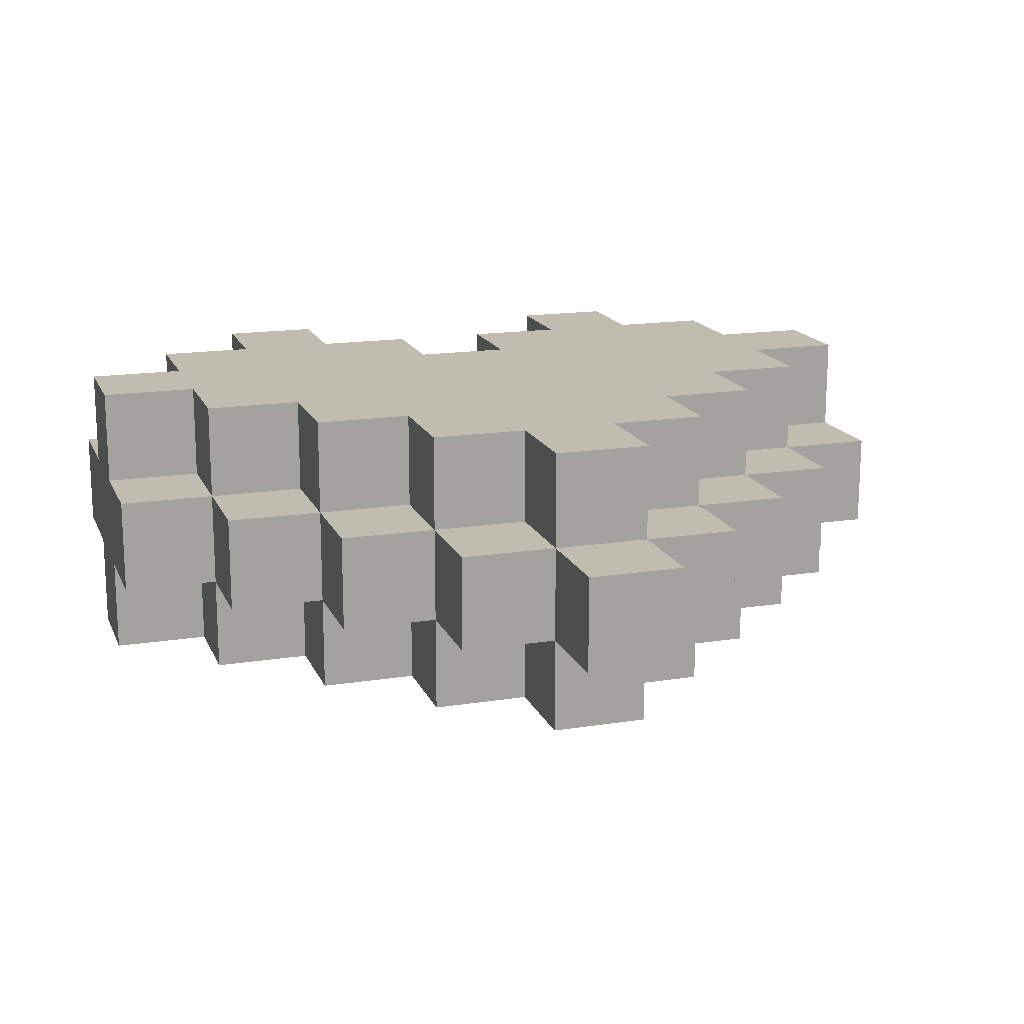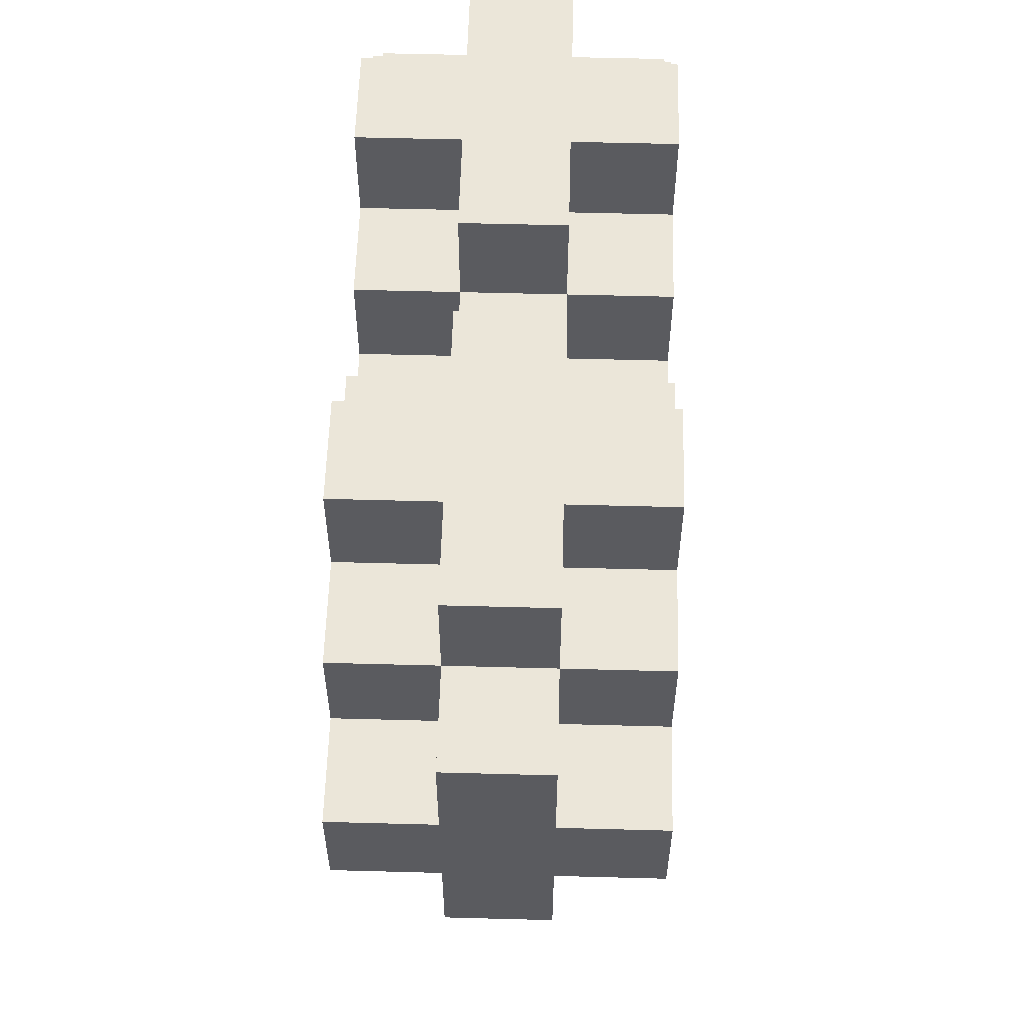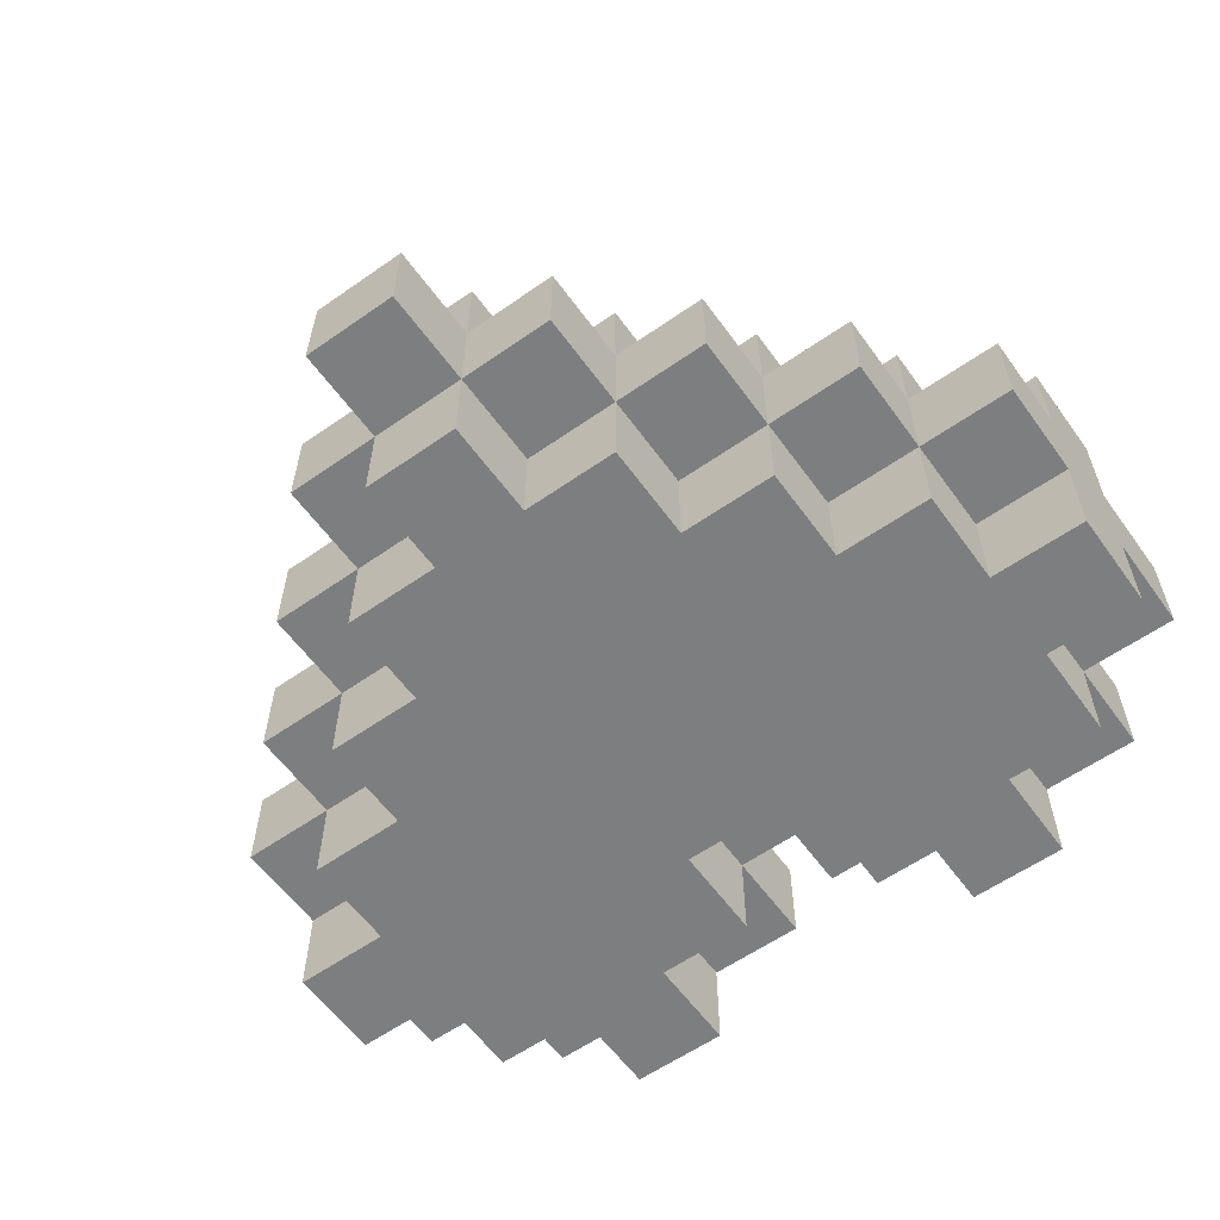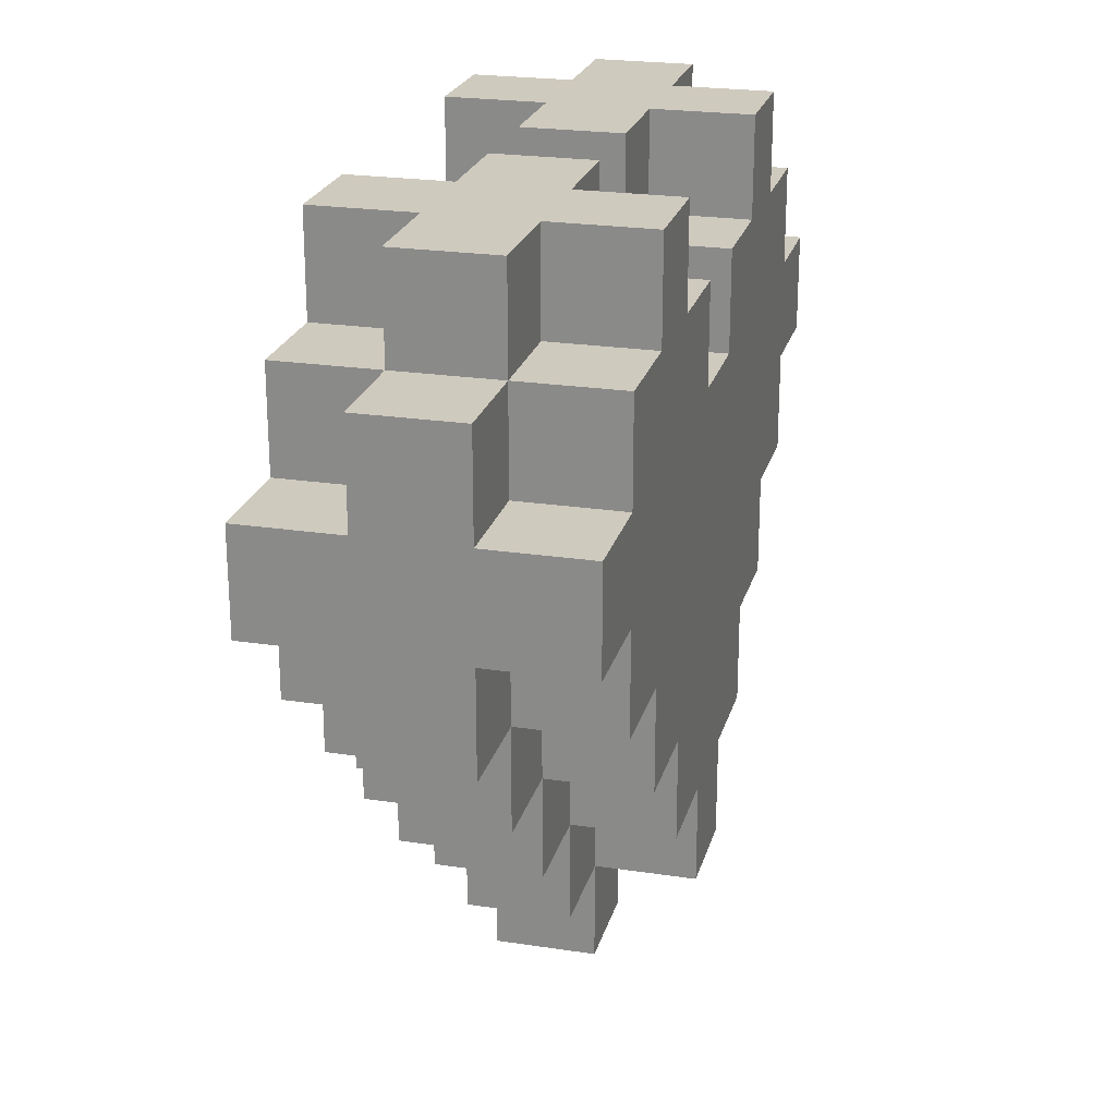
<metadata>
{"format":"obj","ext":"obj","renderer":"f3d","projection":"perspective","resolution":1024,"background":"white","views":[{"elev":16.4,"azim":-17.9,"up":"+Z"},{"elev":57.1,"azim":-88.4,"up":"+Y"},{"elev":-59.3,"azim":35.7,"up":"+Z"},{"elev":23.2,"azim":104.4,"up":"+Y"}]}
</metadata>
<code>
v -4.5 4 0.5
v -4.5 4 -0.5
v -4.5 5 1.5
v -4.5 5 0.5
v -4.5 5 -0.5
v -4.5 5 -1.5
v -4.5 6 1.5
v -4.5 6 0.5
v -4.5 6 -0.5
v -4.5 6 -1.5
v -4.5 7 0.5
v -4.5 7 -0.5
v -3.5 3 0.5
v -3.5 3 -0.5
v -3.5 4 1.5
v -3.5 4 0.5
v -3.5 4 -0.5
v -3.5 4 -1.5
v -3.5 5 1.5
v -3.5 5 0.5
v -3.5 5 -0.5
v -3.5 5 -1.5
v -3.5 6 1.5
v -3.5 6 0.5
v -3.5 6 -0.5
v -3.5 6 -1.5
v -3.5 7 1.5
v -3.5 7 0.5
v -3.5 7 -0.5
v -3.5 7 -1.5
v -3.5 8 0.5
v -3.5 8 -0.5
v -2.5 2 0.5
v -2.5 2 -0.5
v -2.5 3 1.5
v -2.5 3 0.5
v -2.5 3 -0.5
v -2.5 3 -1.5
v -2.5 4 1.5
v -2.5 4 0.5
v -2.5 4 -0.5
v -2.5 4 -1.5
v -2.5 7 1.5
v -2.5 7 0.5
v -2.5 7 -0.5
v -2.5 7 -1.5
v -2.5 8 1.5
v -2.5 8 0.5
v -2.5 8 -0.5
v -2.5 8 -1.5
v -1.5 1 0.5
v -1.5 1 -0.5
v -1.5 2 1.5
v -1.5 2 0.5
v -1.5 2 -0.5
v -1.5 2 -1.5
v -1.5 3 1.5
v -1.5 3 0.5
v -1.5 3 -0.5
v -1.5 3 -1.5
v -0.5 0 0.5
v -0.5 0 -0.5
v -0.5 1 1.5
v -0.5 1 0.5
v -0.5 1 -0.5
v -0.5 1 -1.5
v -0.5 2 1.5
v -0.5 2 0.5
v -0.5 2 -0.5
v -0.5 2 -1.5
v 0.5 6 1.5
v 0.5 6 0.5
v 0.5 6 -0.5
v 0.5 6 -1.5
v 0.5 7 1.5
v 0.5 7 0.5
v 0.5 7 -0.5
v 0.5 7 -1.5
v 0.5 8 0.5
v 0.5 8 -0.5
v 1.5 7 1.5
v 1.5 7 0.5
v 1.5 7 -0.5
v 1.5 7 -1.5
v 1.5 8 1.5
v 1.5 8 0.5
v 1.5 8 -0.5
v 1.5 8 -1.5
v -1.5 7 1.5
v -1.5 7 0.5
v -1.5 7 -0.5
v -1.5 7 -1.5
v -1.5 8 1.5
v -1.5 8 0.5
v -1.5 8 -0.5
v -1.5 8 -1.5
v -0.5 6 1.5
v -0.5 6 0.5
v -0.5 6 -0.5
v -0.5 6 -1.5
v -0.5 7 1.5
v -0.5 7 0.5
v -0.5 7 -0.5
v -0.5 7 -1.5
v -0.5 8 0.5
v -0.5 8 -0.5
v 0.5 0 0.5
v 0.5 0 -0.5
v 0.5 1 1.5
v 0.5 1 0.5
v 0.5 1 -0.5
v 0.5 1 -1.5
v 0.5 2 1.5
v 0.5 2 0.5
v 0.5 2 -0.5
v 0.5 2 -1.5
v 1.5 1 0.5
v 1.5 1 -0.5
v 1.5 2 1.5
v 1.5 2 0.5
v 1.5 2 -0.5
v 1.5 2 -1.5
v 1.5 3 1.5
v 1.5 3 0.5
v 1.5 3 -0.5
v 1.5 3 -1.5
v 2.5 2 0.5
v 2.5 2 -0.5
v 2.5 3 1.5
v 2.5 3 0.5
v 2.5 3 -0.5
v 2.5 3 -1.5
v 2.5 4 1.5
v 2.5 4 0.5
v 2.5 4 -0.5
v 2.5 4 -1.5
v 2.5 7 1.5
v 2.5 7 0.5
v 2.5 7 -0.5
v 2.5 7 -1.5
v 2.5 8 1.5
v 2.5 8 0.5
v 2.5 8 -0.5
v 2.5 8 -1.5
v 3.5 3 0.5
v 3.5 3 -0.5
v 3.5 4 1.5
v 3.5 4 0.5
v 3.5 4 -0.5
v 3.5 4 -1.5
v 3.5 5 1.5
v 3.5 5 0.5
v 3.5 5 -0.5
v 3.5 5 -1.5
v 3.5 6 1.5
v 3.5 6 0.5
v 3.5 6 -0.5
v 3.5 6 -1.5
v 3.5 7 1.5
v 3.5 7 0.5
v 3.5 7 -0.5
v 3.5 7 -1.5
v 3.5 8 0.5
v 3.5 8 -0.5
v 4.5 4 0.5
v 4.5 4 -0.5
v 4.5 5 1.5
v 4.5 5 0.5
v 4.5 5 -0.5
v 4.5 5 -1.5
v 4.5 6 1.5
v 4.5 6 0.5
v 4.5 6 -0.5
v 4.5 6 -1.5
v 4.5 7 0.5
v 4.5 7 -0.5
v -4.5 5 1.5
v -4.5 6 1.5
v -3.5 4 1.5
v -3.5 5 1.5
v -3.5 6 1.5
v -3.5 7 1.5
v -2.5 3 1.5
v -2.5 4 1.5
v -2.5 7 1.5
v -2.5 8 1.5
v -1.5 2 1.5
v -1.5 3 1.5
v -1.5 7 1.5
v -1.5 8 1.5
v -0.5 1 1.5
v -0.5 2 1.5
v -0.5 6 1.5
v -0.5 7 1.5
v 0.5 1 1.5
v 0.5 2 1.5
v 0.5 6 1.5
v 0.5 7 1.5
v 1.5 2 1.5
v 1.5 3 1.5
v 1.5 7 1.5
v 1.5 8 1.5
v 2.5 3 1.5
v 2.5 4 1.5
v 2.5 7 1.5
v 2.5 8 1.5
v 3.5 4 1.5
v 3.5 5 1.5
v 3.5 6 1.5
v 3.5 7 1.5
v 4.5 5 1.5
v 4.5 6 1.5
v -4.5 4 0.5
v -4.5 5 0.5
v -4.5 6 0.5
v -4.5 7 0.5
v -3.5 3 0.5
v -3.5 4 0.5
v -3.5 5 0.5
v -3.5 6 0.5
v -3.5 7 0.5
v -3.5 8 0.5
v -2.5 2 0.5
v -2.5 3 0.5
v -2.5 4 0.5
v -2.5 7 0.5
v -2.5 8 0.5
v -1.5 1 0.5
v -1.5 2 0.5
v -1.5 3 0.5
v -1.5 7 0.5
v -1.5 8 0.5
v -0.5 0 0.5
v -0.5 1 0.5
v -0.5 2 0.5
v -0.5 6 0.5
v -0.5 7 0.5
v -0.5 8 0.5
v 0.5 0 0.5
v 0.5 1 0.5
v 0.5 2 0.5
v 0.5 6 0.5
v 0.5 7 0.5
v 0.5 8 0.5
v 1.5 1 0.5
v 1.5 2 0.5
v 1.5 3 0.5
v 1.5 7 0.5
v 1.5 8 0.5
v 2.5 2 0.5
v 2.5 3 0.5
v 2.5 4 0.5
v 2.5 7 0.5
v 2.5 8 0.5
v 3.5 3 0.5
v 3.5 4 0.5
v 3.5 5 0.5
v 3.5 6 0.5
v 3.5 7 0.5
v 3.5 8 0.5
v 4.5 4 0.5
v 4.5 5 0.5
v 4.5 6 0.5
v 4.5 7 0.5
v -4.5 4 -0.5
v -4.5 5 -0.5
v -4.5 6 -0.5
v -4.5 7 -0.5
v -3.5 3 -0.5
v -3.5 4 -0.5
v -3.5 5 -0.5
v -3.5 6 -0.5
v -3.5 7 -0.5
v -3.5 8 -0.5
v -2.5 2 -0.5
v -2.5 3 -0.5
v -2.5 4 -0.5
v -2.5 7 -0.5
v -2.5 8 -0.5
v -1.5 1 -0.5
v -1.5 2 -0.5
v -1.5 3 -0.5
v -1.5 7 -0.5
v -1.5 8 -0.5
v -0.5 0 -0.5
v -0.5 1 -0.5
v -0.5 2 -0.5
v -0.5 6 -0.5
v -0.5 7 -0.5
v -0.5 8 -0.5
v 0.5 0 -0.5
v 0.5 1 -0.5
v 0.5 2 -0.5
v 0.5 6 -0.5
v 0.5 7 -0.5
v 0.5 8 -0.5
v 1.5 1 -0.5
v 1.5 2 -0.5
v 1.5 3 -0.5
v 1.5 7 -0.5
v 1.5 8 -0.5
v 2.5 2 -0.5
v 2.5 3 -0.5
v 2.5 4 -0.5
v 2.5 7 -0.5
v 2.5 8 -0.5
v 3.5 3 -0.5
v 3.5 4 -0.5
v 3.5 5 -0.5
v 3.5 6 -0.5
v 3.5 7 -0.5
v 3.5 8 -0.5
v 4.5 4 -0.5
v 4.5 5 -0.5
v 4.5 6 -0.5
v 4.5 7 -0.5
v -4.5 5 -1.5
v -4.5 6 -1.5
v -3.5 4 -1.5
v -3.5 5 -1.5
v -3.5 6 -1.5
v -3.5 7 -1.5
v -2.5 3 -1.5
v -2.5 4 -1.5
v -2.5 7 -1.5
v -2.5 8 -1.5
v -1.5 2 -1.5
v -1.5 3 -1.5
v -1.5 7 -1.5
v -1.5 8 -1.5
v -0.5 1 -1.5
v -0.5 2 -1.5
v -0.5 6 -1.5
v -0.5 7 -1.5
v 0.5 1 -1.5
v 0.5 2 -1.5
v 0.5 6 -1.5
v 0.5 7 -1.5
v 1.5 2 -1.5
v 1.5 3 -1.5
v 1.5 7 -1.5
v 1.5 8 -1.5
v 2.5 3 -1.5
v 2.5 4 -1.5
v 2.5 7 -1.5
v 2.5 8 -1.5
v 3.5 4 -1.5
v 3.5 5 -1.5
v 3.5 6 -1.5
v 3.5 7 -1.5
v 4.5 5 -1.5
v 4.5 6 -1.5
v -0.5 0 0.5
v 0.5 0 0.5
v -0.5 0 -0.5
v 0.5 0 -0.5
v -0.5 1 1.5
v 0.5 1 1.5
v -1.5 1 0.5
v -0.5 1 0.5
v 0.5 1 0.5
v 1.5 1 0.5
v -1.5 1 -0.5
v -0.5 1 -0.5
v 0.5 1 -0.5
v 1.5 1 -0.5
v -0.5 1 -1.5
v 0.5 1 -1.5
v -1.5 2 1.5
v -0.5 2 1.5
v 0.5 2 1.5
v 1.5 2 1.5
v -2.5 2 0.5
v -1.5 2 0.5
v -0.5 2 0.5
v 0.5 2 0.5
v 1.5 2 0.5
v 2.5 2 0.5
v -2.5 2 -0.5
v -1.5 2 -0.5
v -0.5 2 -0.5
v 0.5 2 -0.5
v 1.5 2 -0.5
v 2.5 2 -0.5
v -1.5 2 -1.5
v -0.5 2 -1.5
v 0.5 2 -1.5
v 1.5 2 -1.5
v -2.5 3 1.5
v -1.5 3 1.5
v 1.5 3 1.5
v 2.5 3 1.5
v -3.5 3 0.5
v -2.5 3 0.5
v -1.5 3 0.5
v 1.5 3 0.5
v 2.5 3 0.5
v 3.5 3 0.5
v -3.5 3 -0.5
v -2.5 3 -0.5
v -1.5 3 -0.5
v 1.5 3 -0.5
v 2.5 3 -0.5
v 3.5 3 -0.5
v -2.5 3 -1.5
v -1.5 3 -1.5
v 1.5 3 -1.5
v 2.5 3 -1.5
v -3.5 4 1.5
v -2.5 4 1.5
v 2.5 4 1.5
v 3.5 4 1.5
v -4.5 4 0.5
v -3.5 4 0.5
v -2.5 4 0.5
v 2.5 4 0.5
v 3.5 4 0.5
v 4.5 4 0.5
v -4.5 4 -0.5
v -3.5 4 -0.5
v -2.5 4 -0.5
v 2.5 4 -0.5
v 3.5 4 -0.5
v 4.5 4 -0.5
v -3.5 4 -1.5
v -2.5 4 -1.5
v 2.5 4 -1.5
v 3.5 4 -1.5
v -4.5 5 1.5
v -3.5 5 1.5
v 3.5 5 1.5
v 4.5 5 1.5
v -4.5 5 0.5
v -3.5 5 0.5
v 3.5 5 0.5
v 4.5 5 0.5
v -4.5 5 -0.5
v -3.5 5 -0.5
v 3.5 5 -0.5
v 4.5 5 -0.5
v -4.5 5 -1.5
v -3.5 5 -1.5
v 3.5 5 -1.5
v 4.5 5 -1.5
v -4.5 6 1.5
v -3.5 6 1.5
v -0.5 6 1.5
v 0.5 6 1.5
v 3.5 6 1.5
v 4.5 6 1.5
v -4.5 6 0.5
v -3.5 6 0.5
v -0.5 6 0.5
v 0.5 6 0.5
v 3.5 6 0.5
v 4.5 6 0.5
v -4.5 6 -0.5
v -3.5 6 -0.5
v -0.5 6 -0.5
v 0.5 6 -0.5
v 3.5 6 -0.5
v 4.5 6 -0.5
v -4.5 6 -1.5
v -3.5 6 -1.5
v -0.5 6 -1.5
v 0.5 6 -1.5
v 3.5 6 -1.5
v 4.5 6 -1.5
v -3.5 7 1.5
v -2.5 7 1.5
v -1.5 7 1.5
v -0.5 7 1.5
v 0.5 7 1.5
v 1.5 7 1.5
v 2.5 7 1.5
v 3.5 7 1.5
v -4.5 7 0.5
v -3.5 7 0.5
v -2.5 7 0.5
v -1.5 7 0.5
v -0.5 7 0.5
v 0.5 7 0.5
v 1.5 7 0.5
v 2.5 7 0.5
v 3.5 7 0.5
v 4.5 7 0.5
v -4.5 7 -0.5
v -3.5 7 -0.5
v -2.5 7 -0.5
v -1.5 7 -0.5
v -0.5 7 -0.5
v 0.5 7 -0.5
v 1.5 7 -0.5
v 2.5 7 -0.5
v 3.5 7 -0.5
v 4.5 7 -0.5
v -3.5 7 -1.5
v -2.5 7 -1.5
v -1.5 7 -1.5
v -0.5 7 -1.5
v 0.5 7 -1.5
v 1.5 7 -1.5
v 2.5 7 -1.5
v 3.5 7 -1.5
v -2.5 8 1.5
v -1.5 8 1.5
v 1.5 8 1.5
v 2.5 8 1.5
v -3.5 8 0.5
v -2.5 8 0.5
v -1.5 8 0.5
v -0.5 8 0.5
v 0.5 8 0.5
v 1.5 8 0.5
v 2.5 8 0.5
v 3.5 8 0.5
v -3.5 8 -0.5
v -2.5 8 -0.5
v -1.5 8 -0.5
v -0.5 8 -0.5
v 0.5 8 -0.5
v 1.5 8 -0.5
v 2.5 8 -0.5
v 3.5 8 -0.5
v -2.5 8 -1.5
v -1.5 8 -1.5
v 1.5 8 -1.5
v 2.5 8 -1.5
f 4 2 1
f 5 2 4
f 7 4 3
f 7 6 5
f 7 5 4
f 8 6 7
f 9 6 8
f 10 6 9
f 11 9 8
f 12 9 11
f 16 14 13
f 17 14 16
f 19 16 15
f 20 16 19
f 21 18 17
f 22 18 21
f 27 24 23
f 28 24 27
f 29 26 25
f 30 26 29
f 31 29 28
f 32 29 31
f 36 34 33
f 37 34 36
f 39 36 35
f 40 36 39
f 41 38 37
f 42 38 41
f 47 44 43
f 48 44 47
f 49 46 45
f 50 46 49
f 54 52 51
f 55 52 54
f 57 54 53
f 58 54 57
f 59 56 55
f 60 56 59
f 64 62 61
f 65 62 64
f 67 64 63
f 68 64 67
f 69 66 65
f 70 66 69
f 75 72 71
f 76 72 75
f 77 74 73
f 78 74 77
f 79 77 76
f 80 77 79
f 85 82 81
f 86 82 85
f 87 84 83
f 88 84 87
f 89 90 93
f 93 90 94
f 91 92 95
f 95 92 96
f 97 98 101
f 101 98 102
f 99 100 103
f 103 100 104
f 102 103 105
f 105 103 106
f 107 108 110
f 110 108 111
f 109 110 113
f 113 110 114
f 111 112 115
f 115 112 116
f 117 118 120
f 120 118 121
f 119 120 123
f 123 120 124
f 121 122 125
f 125 122 126
f 127 128 130
f 130 128 131
f 129 130 133
f 133 130 134
f 131 132 135
f 135 132 136
f 137 138 141
f 141 138 142
f 139 140 143
f 143 140 144
f 145 146 148
f 148 146 149
f 147 148 151
f 151 148 152
f 149 150 153
f 153 150 154
f 155 156 159
f 159 156 160
f 157 158 161
f 161 158 162
f 160 161 163
f 163 161 164
f 165 166 168
f 168 166 169
f 167 168 171
f 169 170 171
f 168 169 171
f 171 170 172
f 172 170 173
f 173 170 174
f 172 173 175
f 175 173 176
f 180 178 177
f 181 178 180
f 184 180 179
f 184 182 181
f 184 181 180
f 185 182 184
f 188 184 183
f 188 186 185
f 188 185 184
f 189 186 188
f 190 186 189
f 192 188 187
f 192 189 188
f 193 189 192
f 194 189 193
f 195 192 191
f 195 193 192
f 196 193 195
f 197 193 196
f 199 198 197
f 199 197 196
f 200 198 199
f 201 198 200
f 203 201 200
f 203 202 201
f 204 202 203
f 205 202 204
f 206 202 205
f 207 205 204
f 208 205 207
f 209 205 208
f 210 205 209
f 211 209 208
f 212 209 211
f 218 214 213
f 219 214 218
f 220 216 215
f 221 216 220
f 224 218 217
f 225 218 224
f 226 222 221
f 227 222 226
f 229 224 223
f 230 224 229
f 234 229 228
f 235 229 234
f 237 232 231
f 238 232 237
f 239 234 233
f 240 234 239
f 242 237 236
f 243 237 242
f 245 241 240
f 246 241 245
f 248 244 243
f 249 244 248
f 250 247 246
f 251 247 250
f 255 252 251
f 256 252 255
f 259 254 253
f 260 254 259
f 261 257 256
f 262 257 261
f 263 259 258
f 264 259 263
f 265 266 270
f 270 266 271
f 267 268 272
f 272 268 273
f 269 270 276
f 276 270 277
f 273 274 278
f 278 274 279
f 275 276 281
f 281 276 282
f 280 281 286
f 286 281 287
f 283 284 289
f 289 284 290
f 285 286 291
f 291 286 292
f 288 289 294
f 294 289 295
f 292 293 297
f 297 293 298
f 295 296 300
f 300 296 301
f 298 299 302
f 302 299 303
f 303 304 307
f 307 304 308
f 305 306 311
f 311 306 312
f 308 309 313
f 313 309 314
f 310 311 315
f 315 311 316
f 317 318 320
f 320 318 321
f 319 320 324
f 321 322 324
f 320 321 324
f 324 322 325
f 323 324 328
f 325 326 328
f 324 325 328
f 328 326 329
f 329 326 330
f 327 328 332
f 328 329 332
f 332 329 333
f 333 329 334
f 331 332 335
f 332 333 335
f 335 333 336
f 336 333 337
f 337 338 339
f 336 337 339
f 339 338 340
f 340 338 341
f 340 341 343
f 341 342 343
f 343 342 344
f 344 342 345
f 345 342 346
f 344 345 347
f 347 345 348
f 348 345 349
f 349 345 350
f 348 349 351
f 351 349 352
f 355 354 353
f 356 354 355
f 360 358 357
f 361 358 360
f 363 360 359
f 364 360 363
f 365 362 361
f 366 362 365
f 367 365 364
f 368 365 367
f 374 370 369
f 375 370 374
f 376 372 371
f 377 372 376
f 379 374 373
f 380 374 379
f 383 378 377
f 384 378 383
f 385 381 380
f 386 381 385
f 387 383 382
f 388 383 387
f 394 390 389
f 395 390 394
f 396 392 391
f 397 392 396
f 399 394 393
f 400 394 399
f 403 398 397
f 404 398 403
f 405 401 400
f 406 401 405
f 407 403 402
f 408 403 407
f 414 410 409
f 415 410 414
f 416 412 411
f 417 412 416
f 419 414 413
f 420 414 419
f 423 418 417
f 424 418 423
f 425 421 420
f 426 421 425
f 427 423 422
f 428 423 427
f 433 430 429
f 434 430 433
f 435 432 431
f 436 432 435
f 441 438 437
f 442 438 441
f 443 440 439
f 444 440 443
f 445 446 451
f 451 446 452
f 447 448 453
f 453 448 454
f 449 450 455
f 455 450 456
f 457 458 463
f 463 458 464
f 459 460 465
f 465 460 466
f 461 462 467
f 467 462 468
f 469 470 478
f 478 470 479
f 471 472 480
f 480 472 481
f 473 474 482
f 482 474 483
f 475 476 484
f 484 476 485
f 477 478 487
f 487 478 488
f 481 482 491
f 491 482 492
f 485 486 495
f 495 486 496
f 488 489 497
f 497 489 498
f 490 491 499
f 499 491 500
f 492 493 501
f 501 493 502
f 494 495 503
f 503 495 504
f 505 506 510
f 510 506 511
f 507 508 514
f 514 508 515
f 511 512 517
f 509 510 517
f 510 511 517
f 517 512 518
f 518 512 519
f 519 512 520
f 515 516 521
f 514 515 521
f 513 514 521
f 521 516 522
f 522 516 523
f 523 516 524
f 518 519 525
f 525 519 526
f 522 523 527
f 527 523 528

</code>
